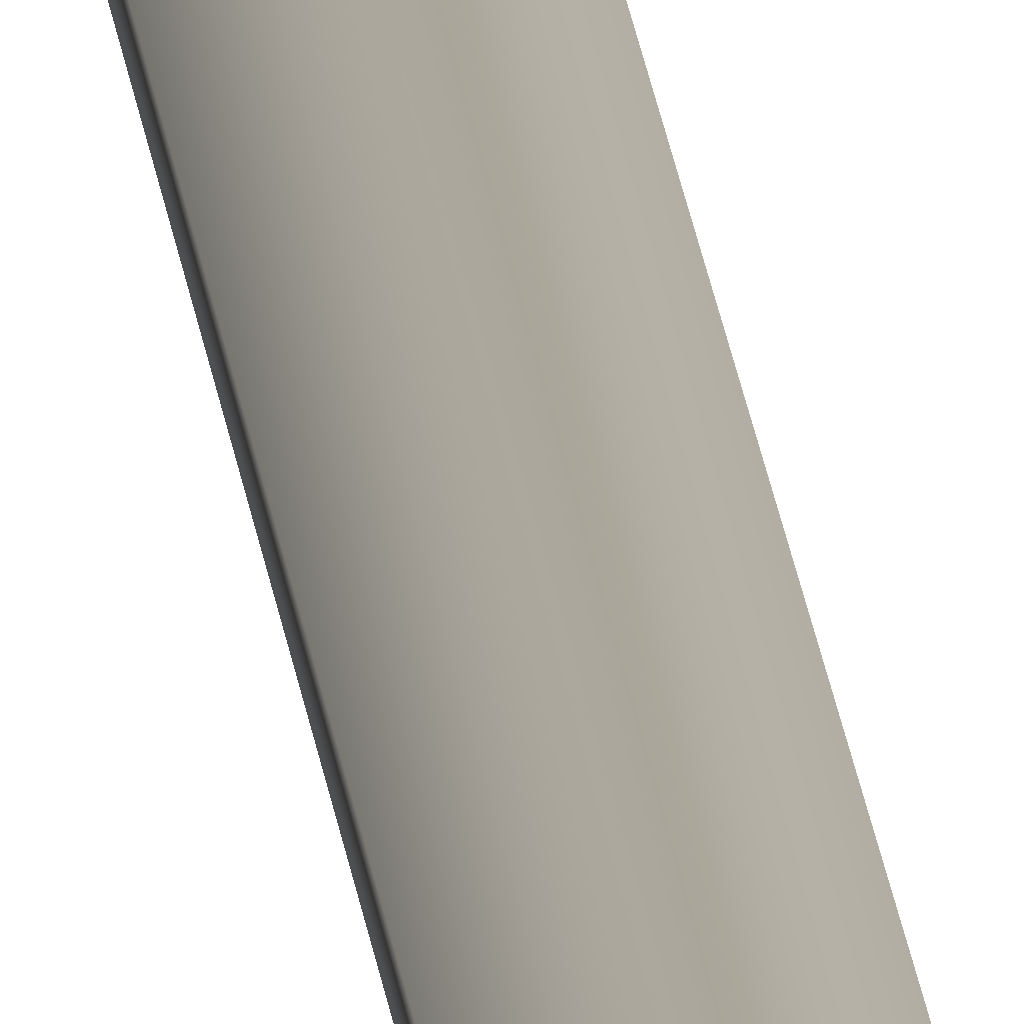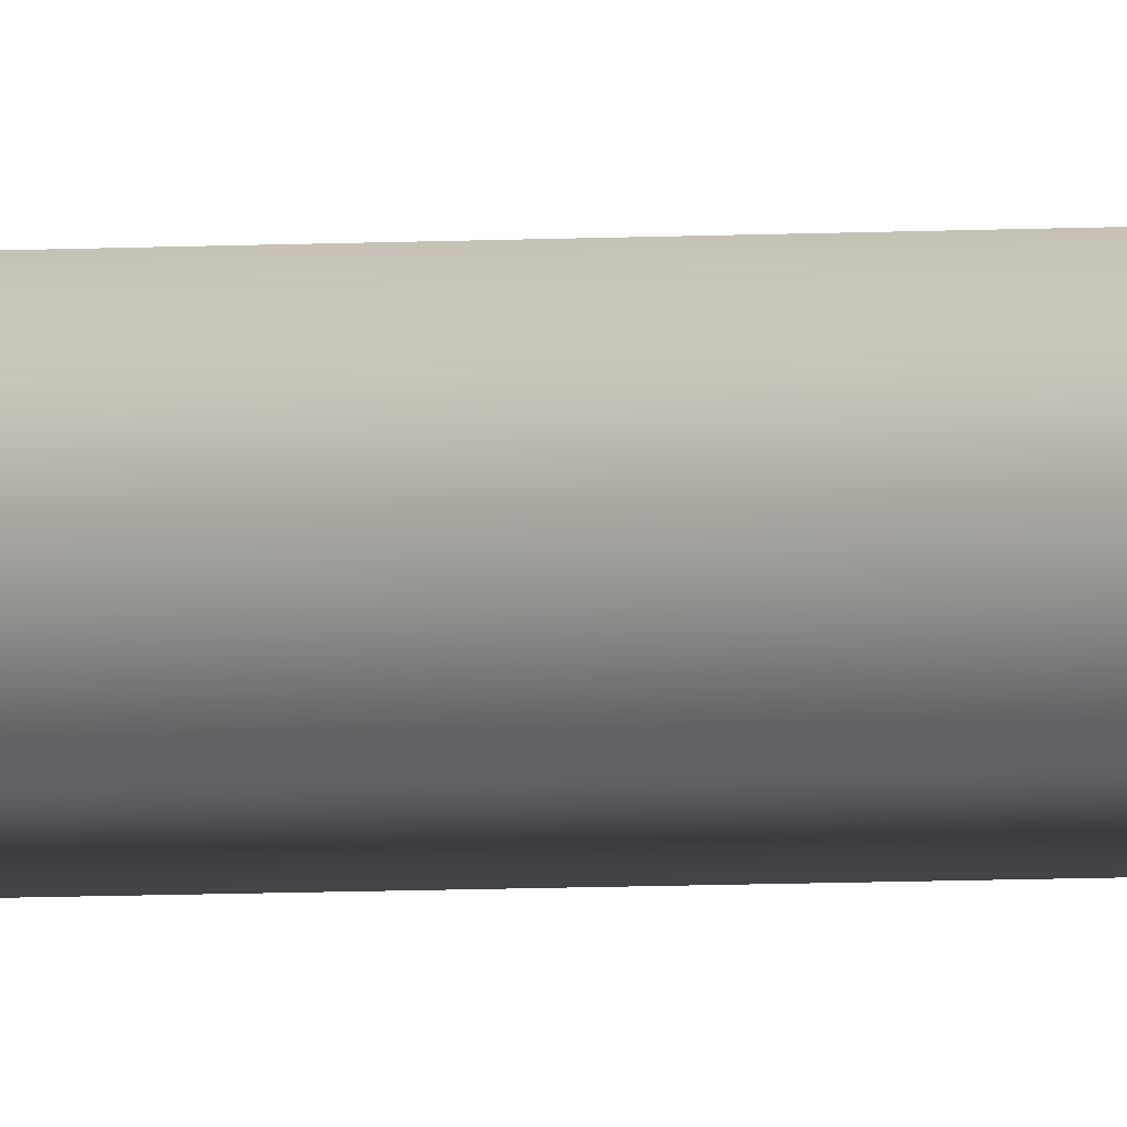
<metadata>
{"format":"obj","ext":"obj","renderer":"f3d","projection":"perspective","resolution":1024,"background":"white","views":[{"elev":8.0,"azim":177.7,"up":"+Z"},{"elev":-1.2,"azim":-47.1,"up":"+Z"}]}
</metadata>
<code>
v -40.53 46.73 17.84
v -40.53 55.67 17.84
v -40.54 46.73 17.79
v -40.54 55.67 17.79
v -40.49 55.67 17.83
v -40.5 55.67 17.79
v -40.5 46.73 17.79
v -40.49 46.73 17.83
f 1 2 3
f 3 2 4
f 5 6 2
f 2 6 4
f 3 4 7
f 7 4 6
f 8 5 1
f 1 5 2
f 8 1 7
f 7 1 3
f 7 6 8
f 8 6 5

</code>
